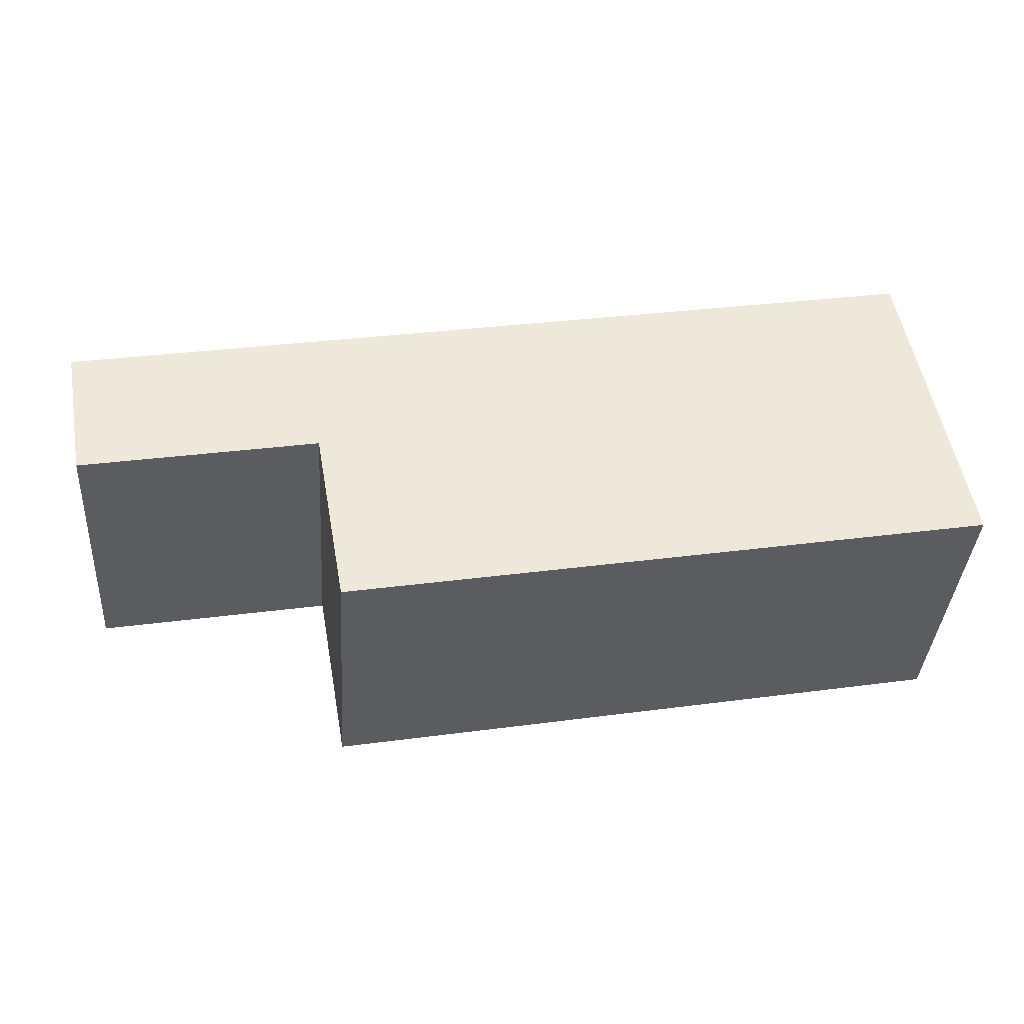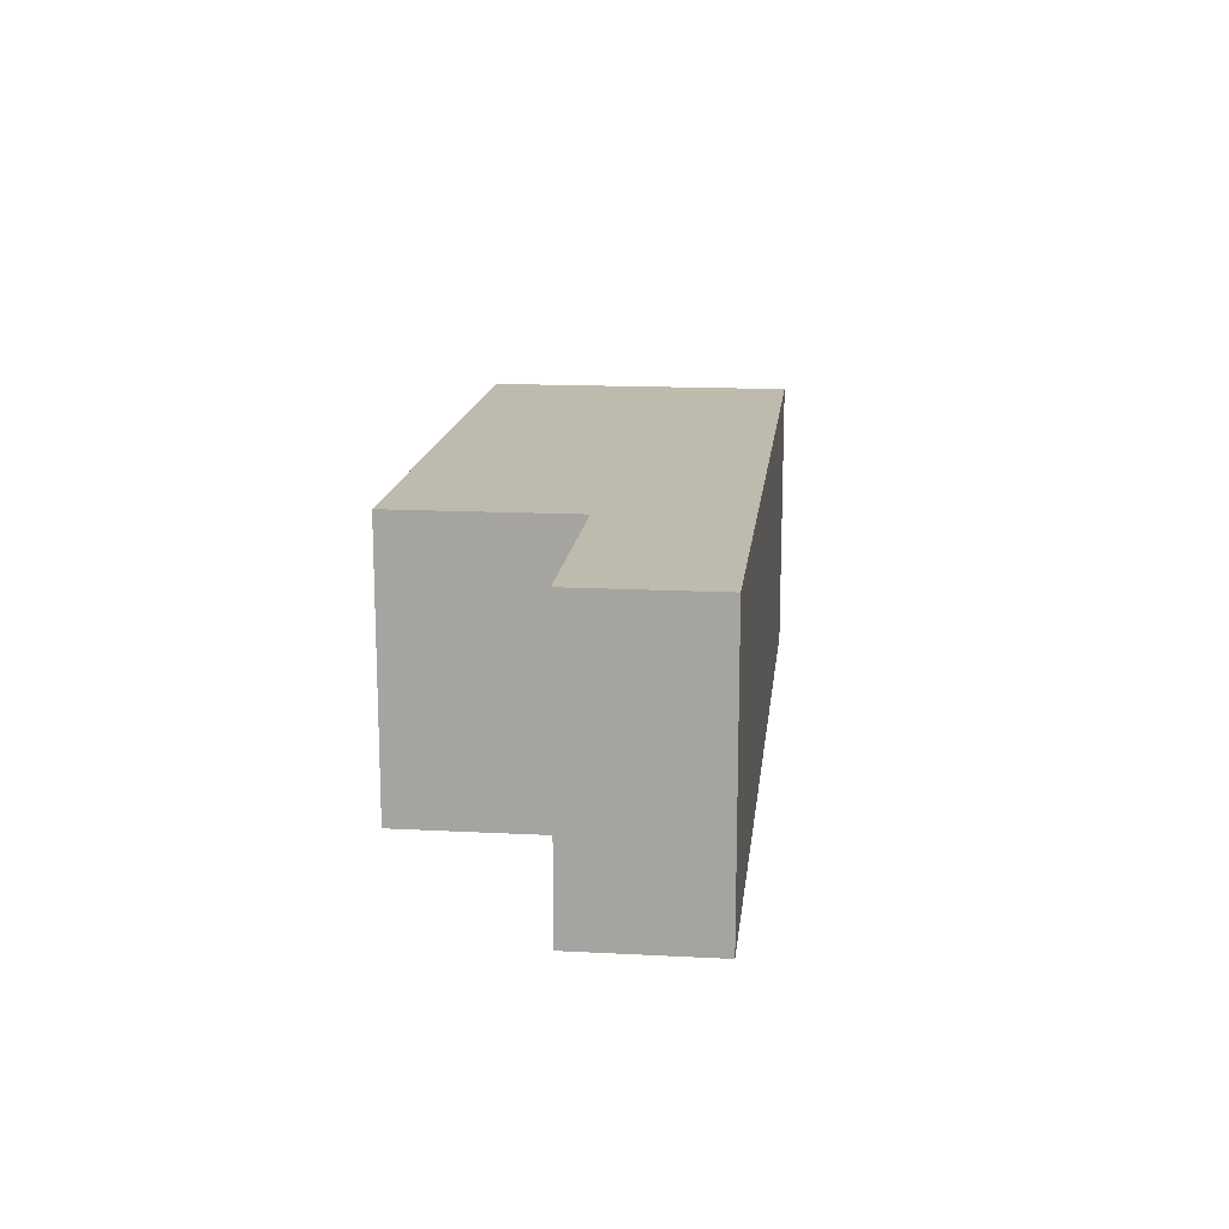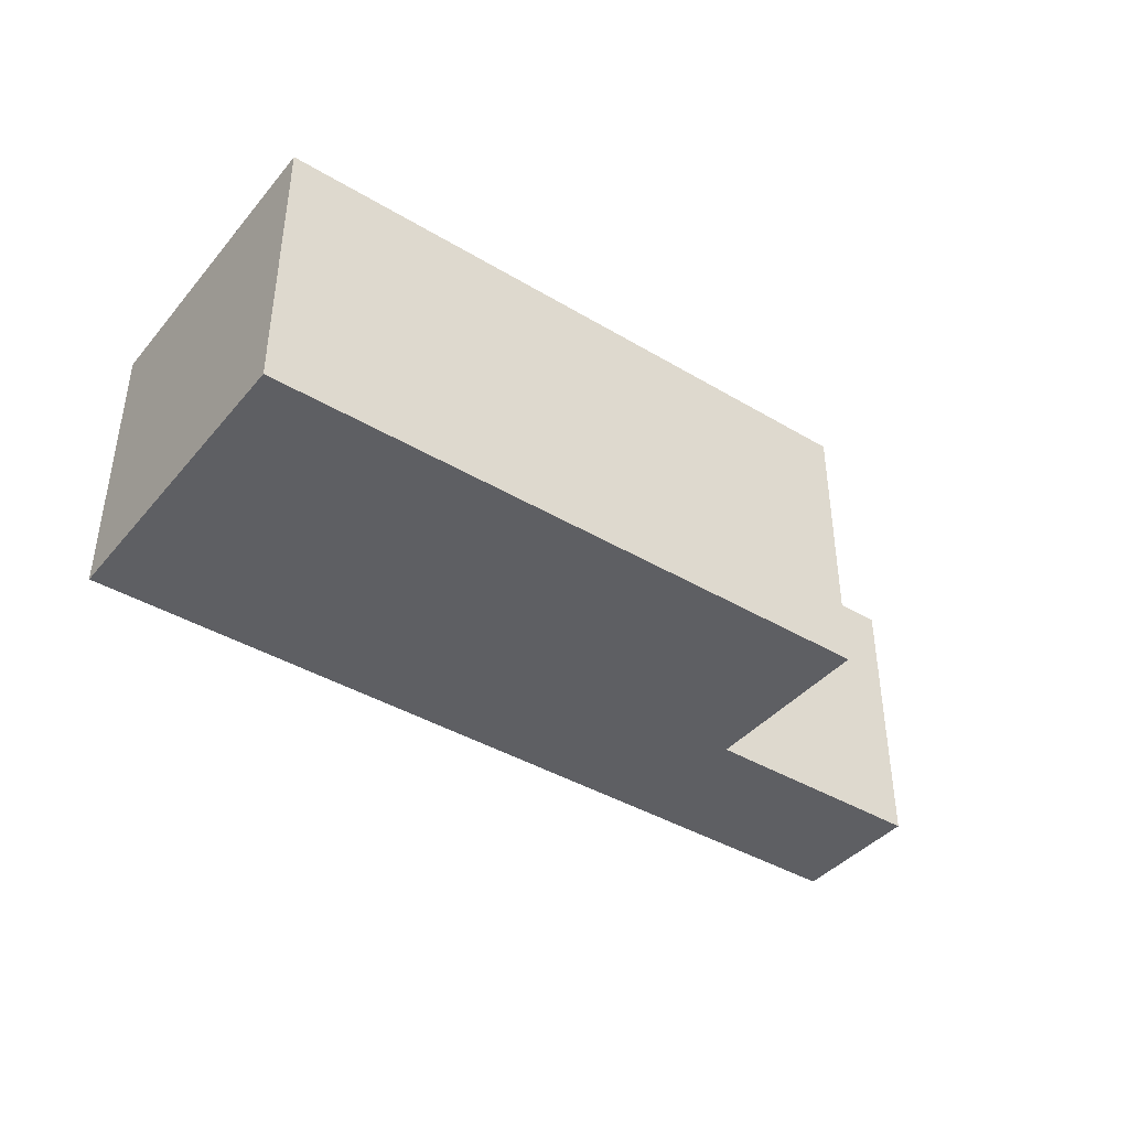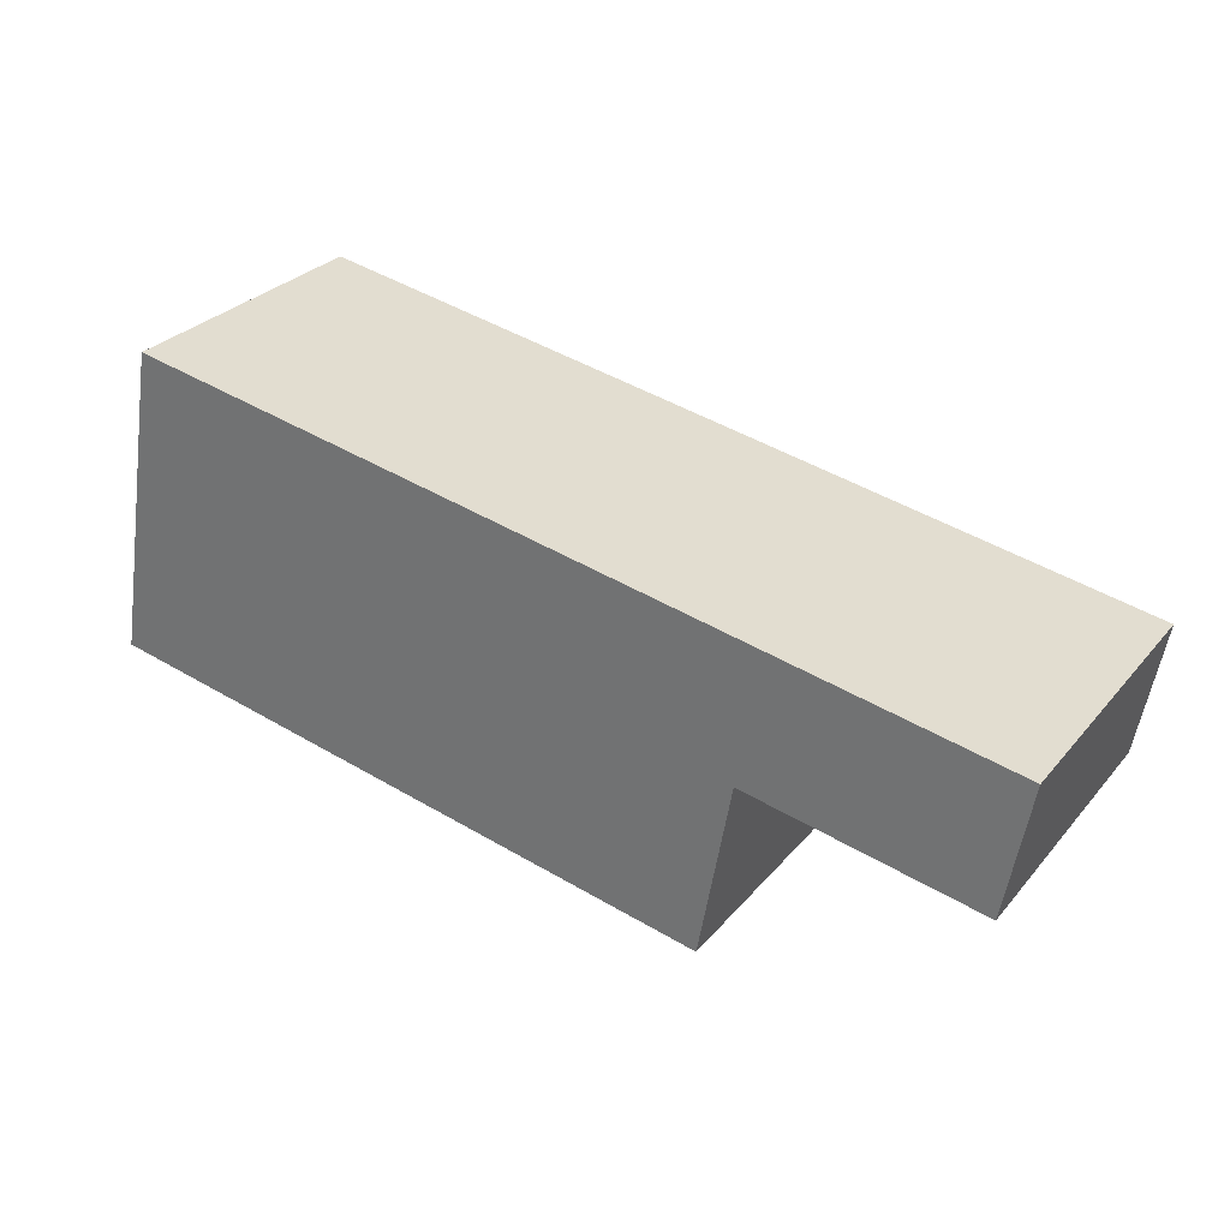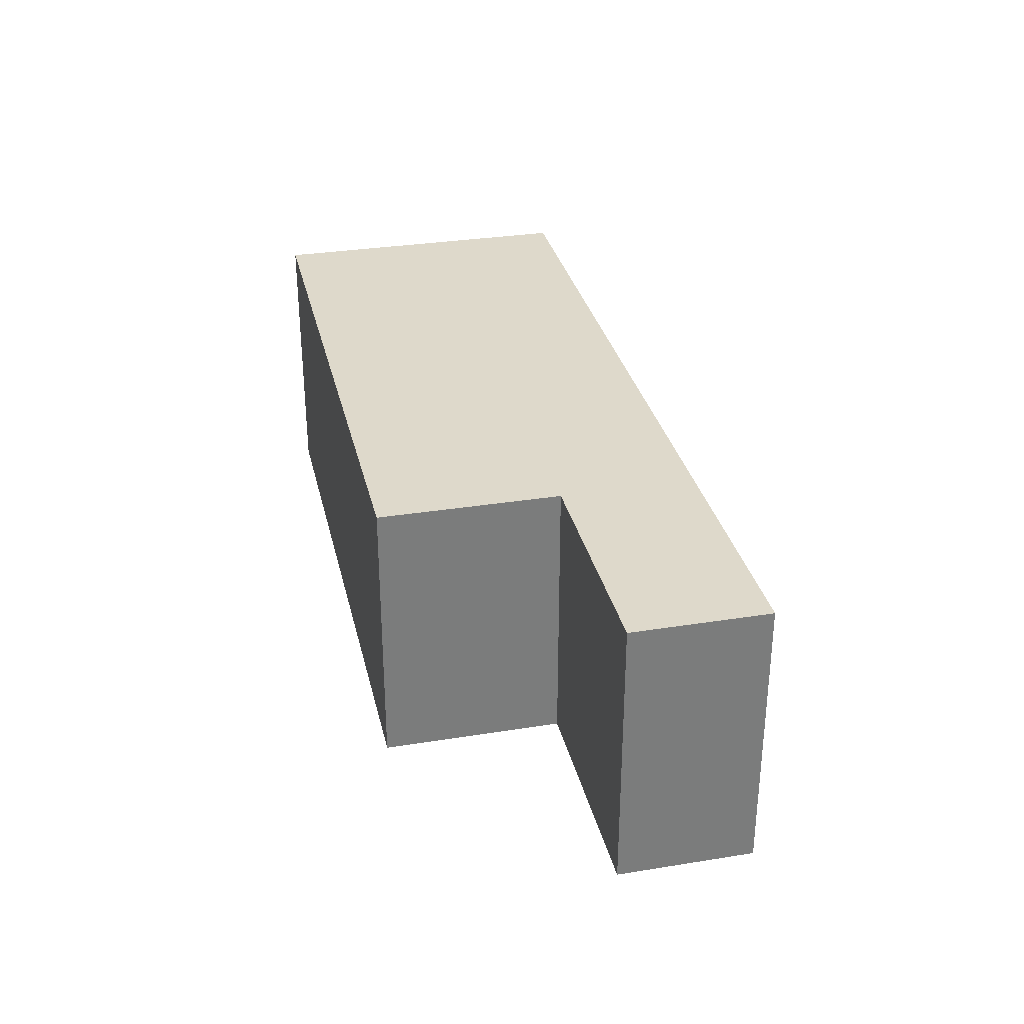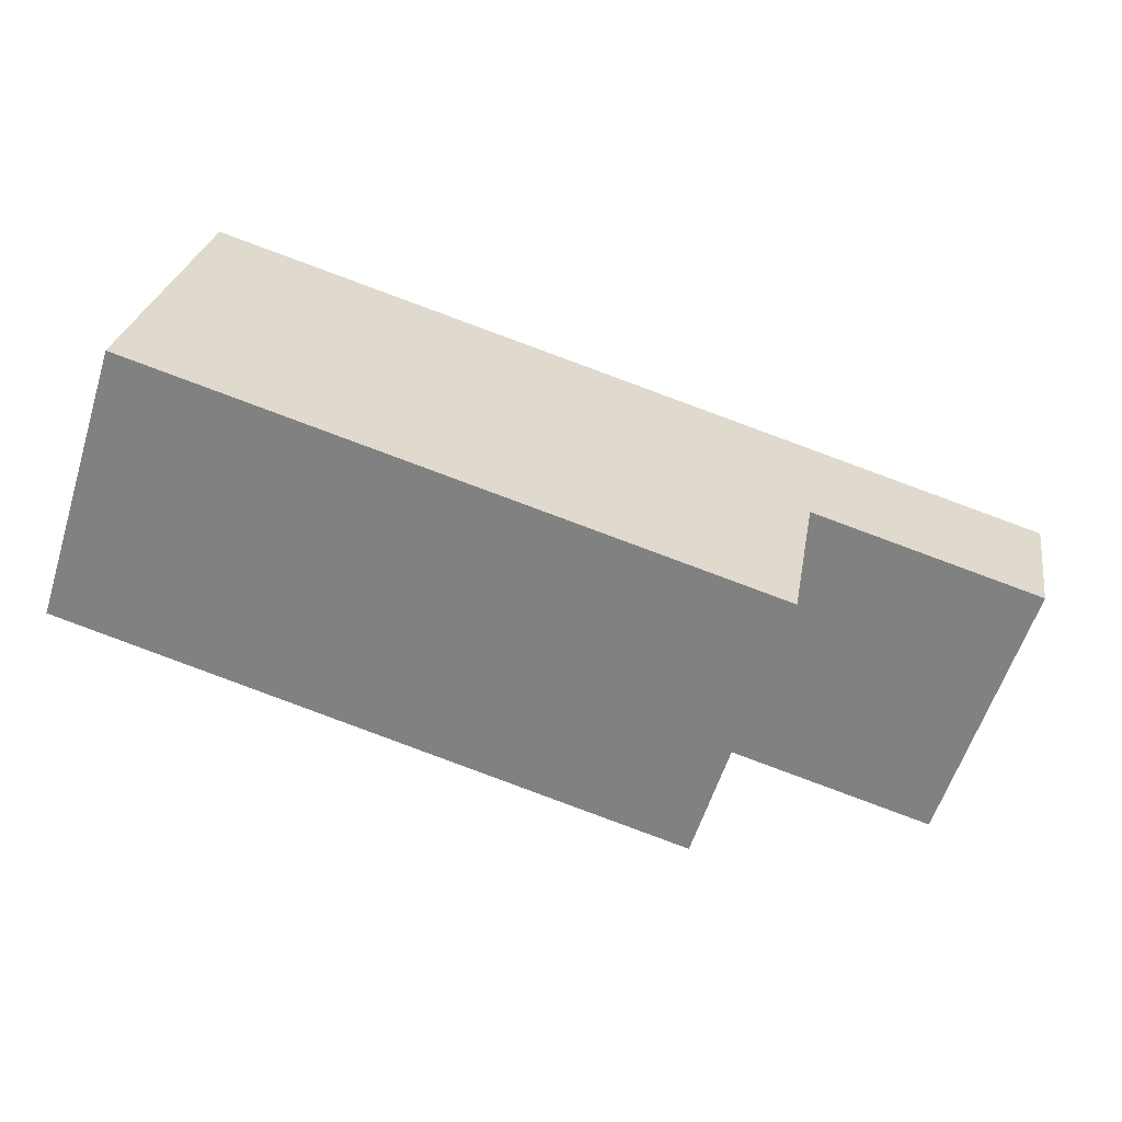
<metadata>
{"format":"obj","ext":"obj","renderer":"f3d","projection":"perspective","resolution":1024,"background":"white","views":[{"elev":-37.7,"azim":-3.8,"up":"+Z"},{"elev":15.4,"azim":-93.7,"up":"+Y"},{"elev":-40.8,"azim":133.9,"up":"+Y"},{"elev":29.3,"azim":-148.0,"up":"+Z"},{"elev":31.7,"azim":-112.8,"up":"+Y"},{"elev":-59.1,"azim":162.4,"up":"+Z"}]}
</metadata>
<code>
v  0 1.765 1.081e-16
v  1.605 1.765 -0.582
v  0.148 1.765 -0.839
v  5.384 1.765 0.952
v  5.731 1.765 -1.011
v  1.803 1.765 -1.705
v  5.731 6.191e-17 -1.011
v  1.803 1.044e-16 -1.705
v  1.605 3.564e-17 -0.582
v  0.148 5.137e-17 -0.839
v  0 0 0
v  5.384 -5.829e-17 0.952
g defaultobject
f 1 2 3
f 2 1 4
f 2 4 5
f 5 6 2
f 7 6 5
f 6 7 8
f 9 3 2
f 3 9 10
f 8 2 6
f 2 8 9
f 10 1 3
f 1 10 11
f 11 4 1
f 4 11 12
f 12 5 4
f 5 12 7
f 10 12 11
f 12 10 9
f 12 9 8
f 12 8 7

</code>
